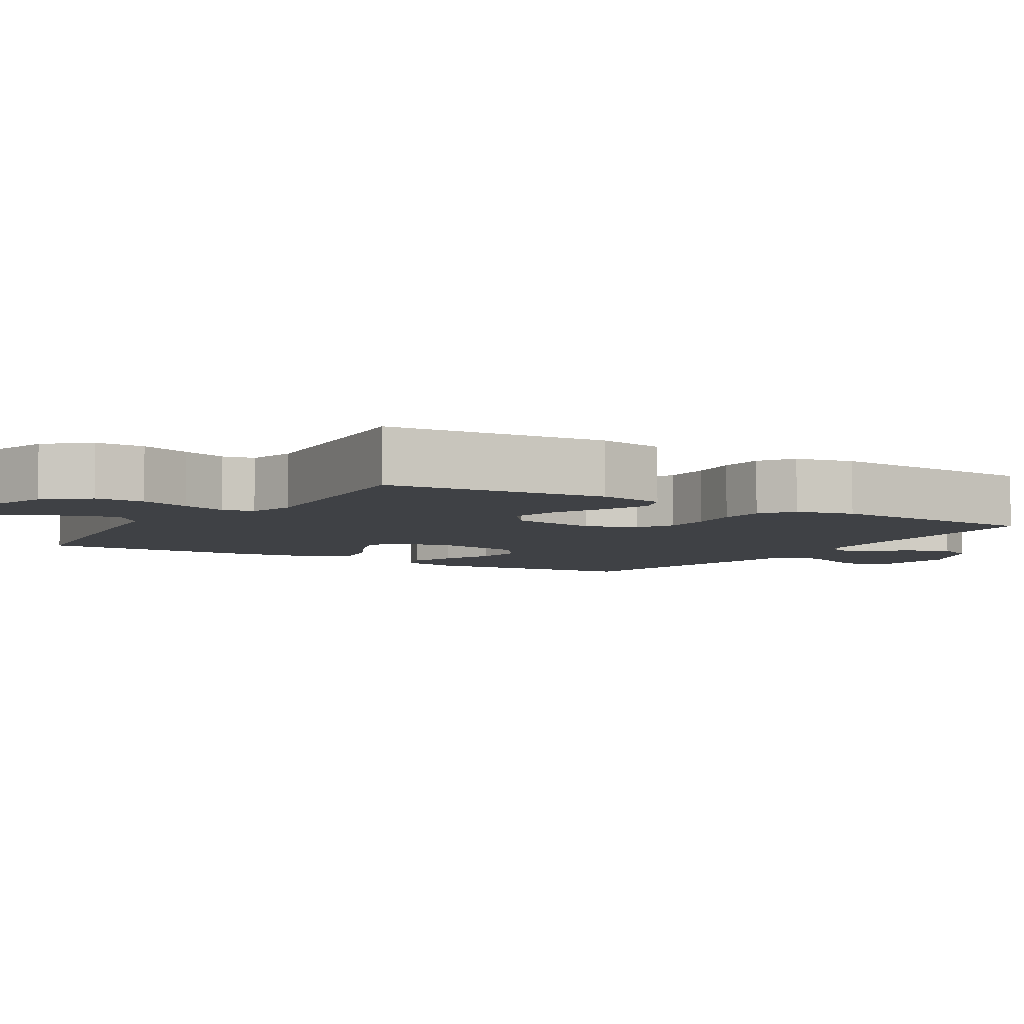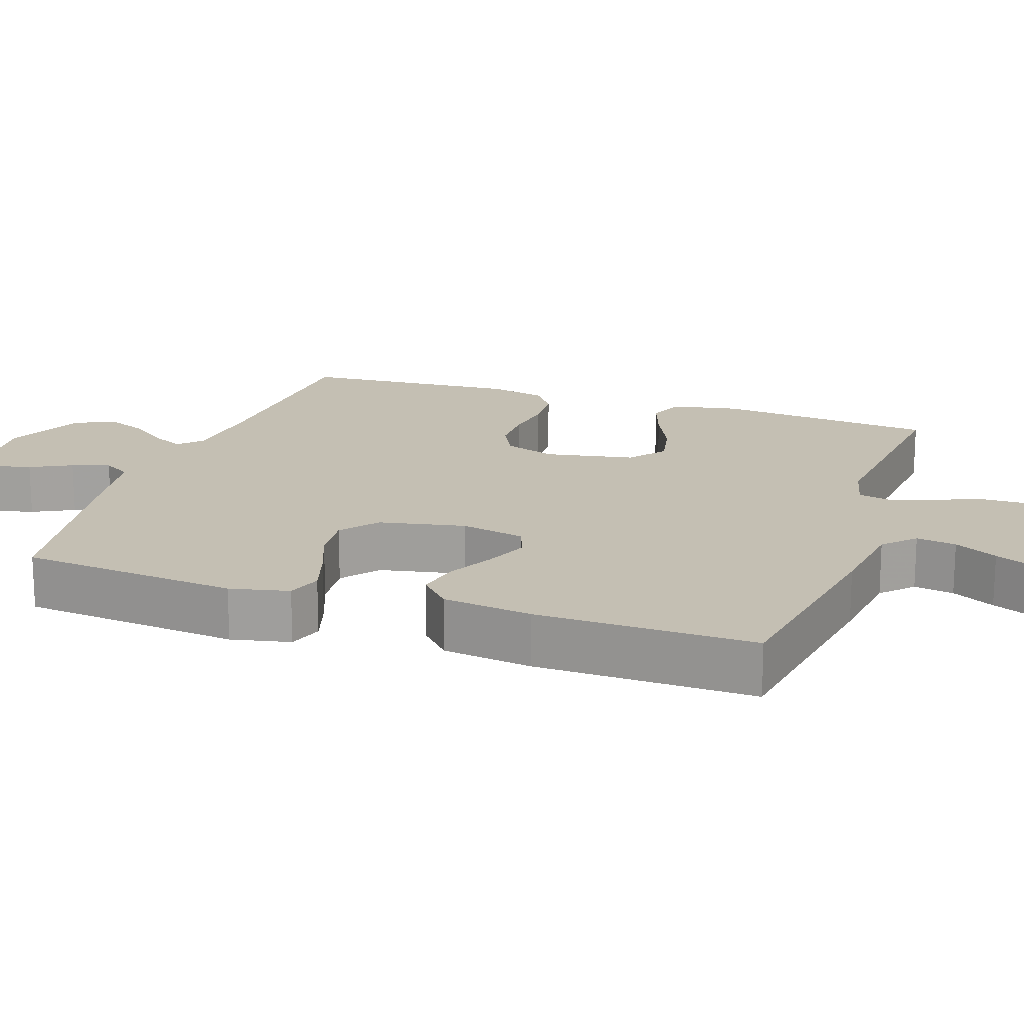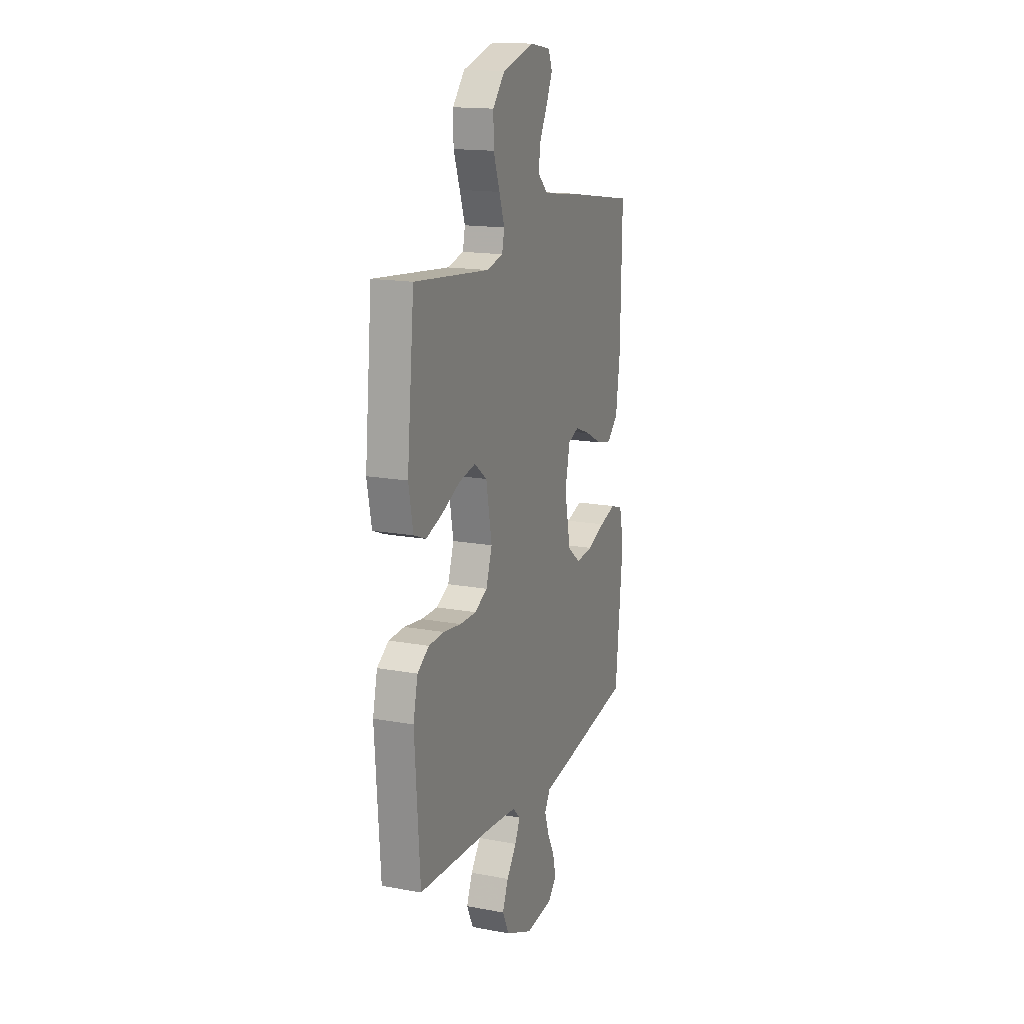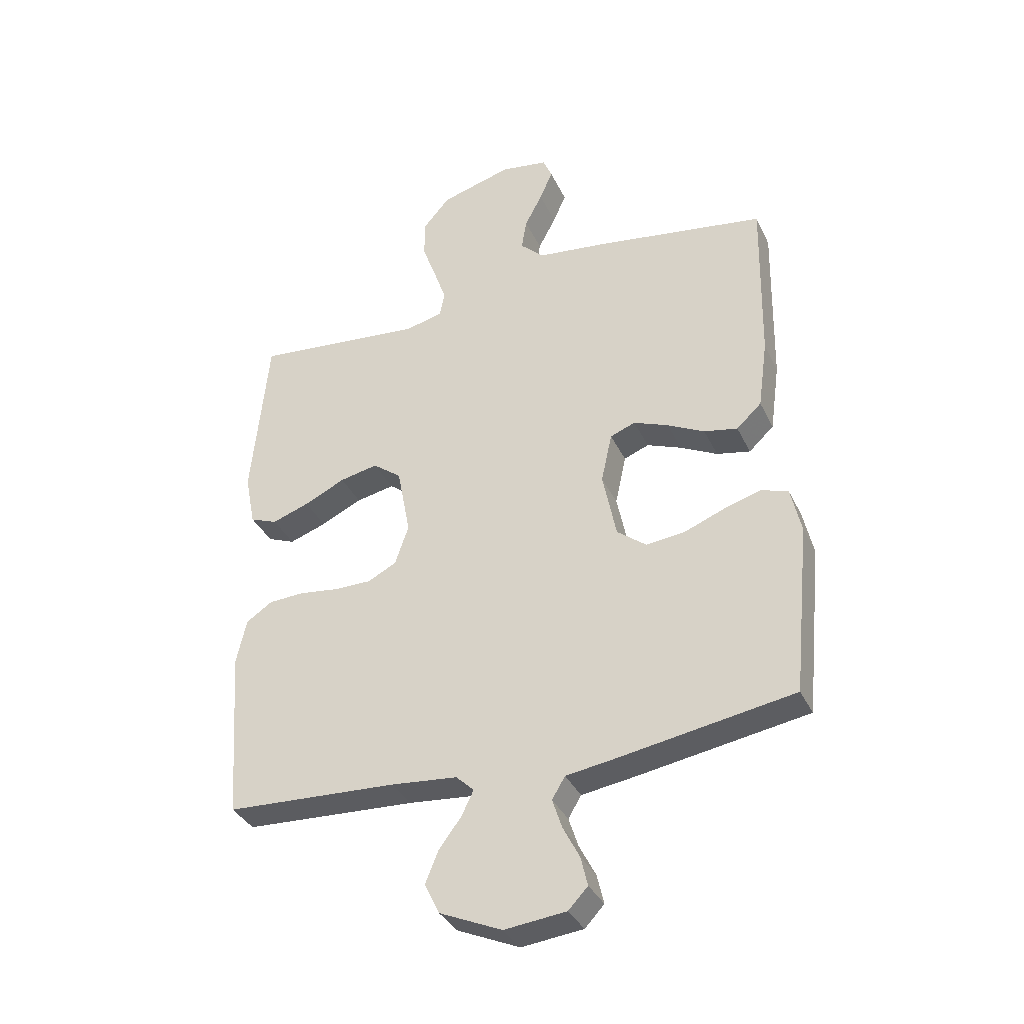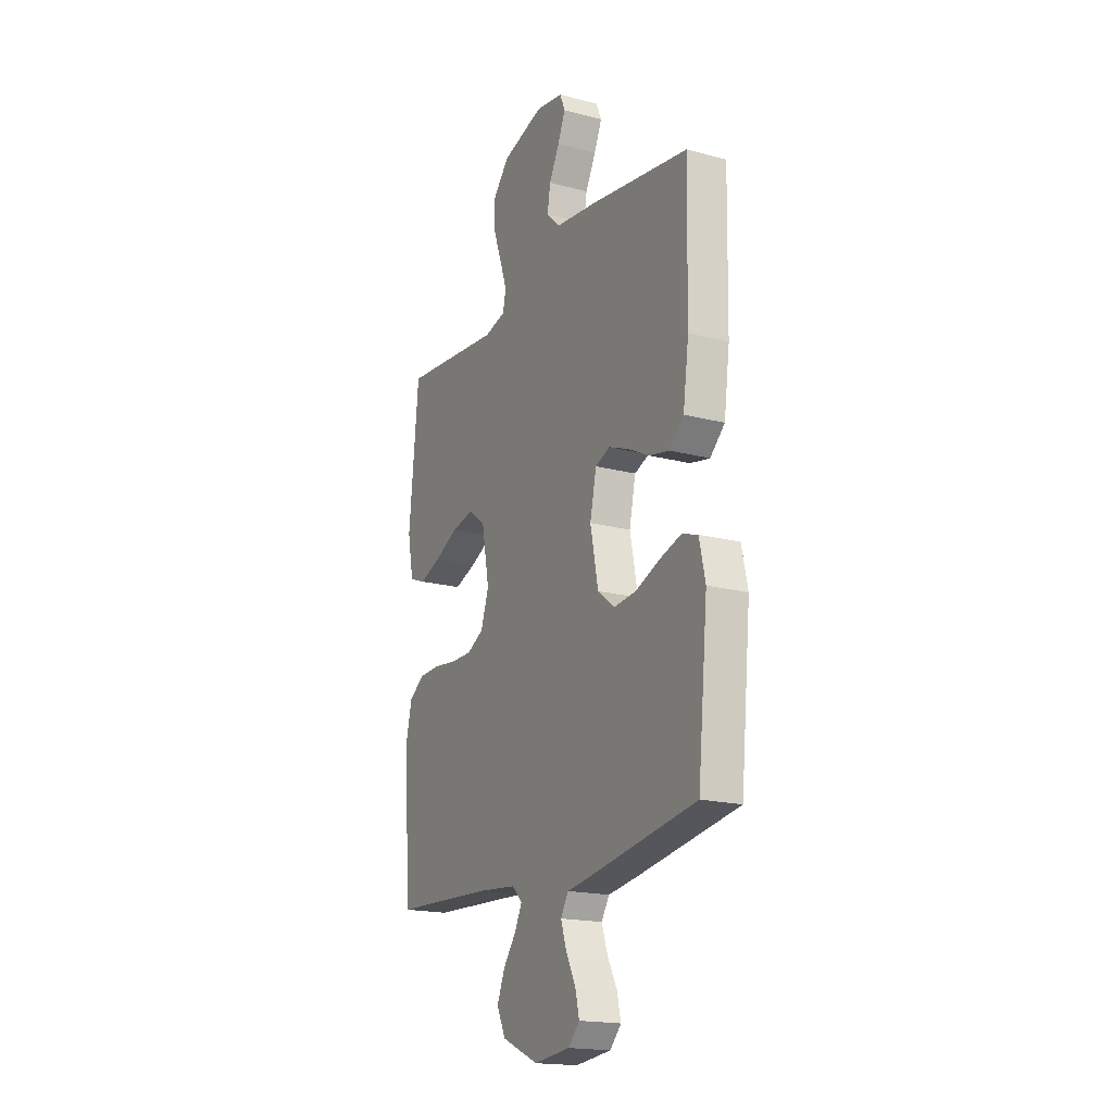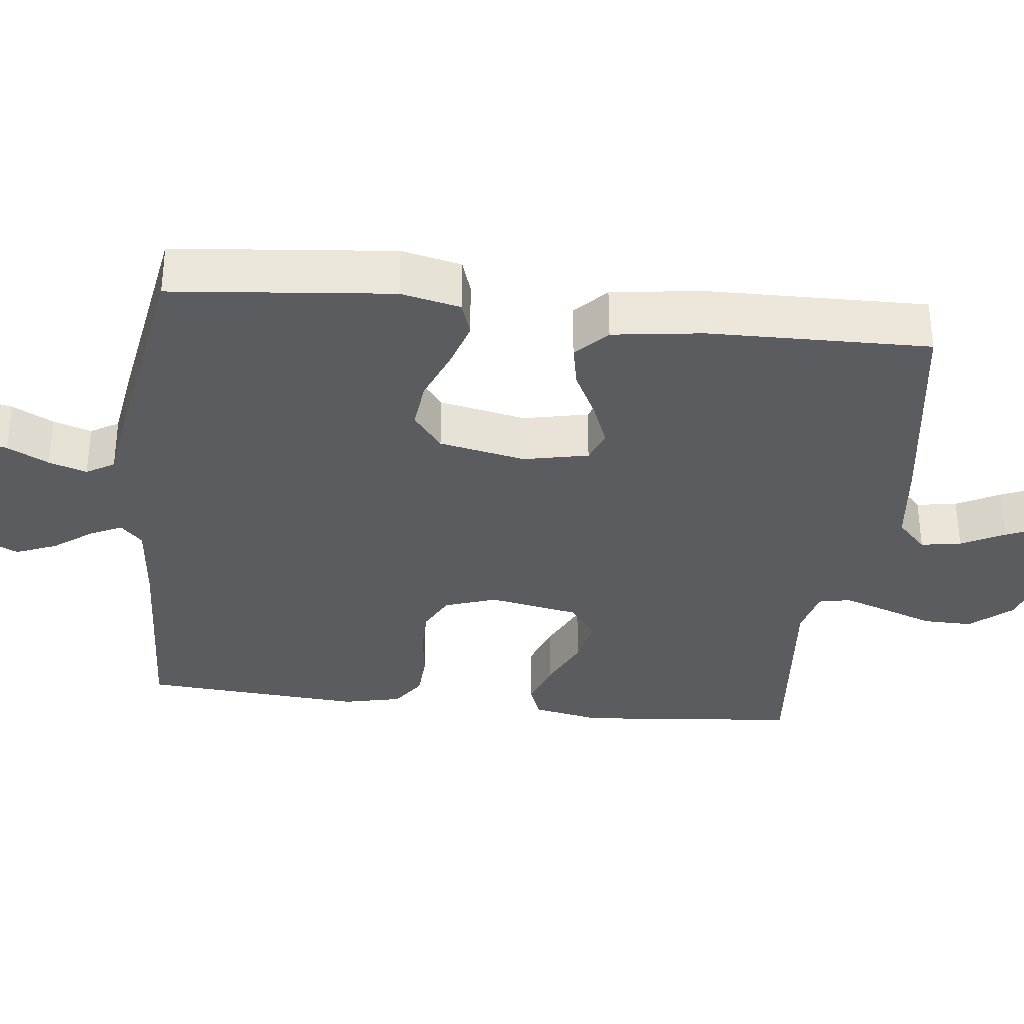
<metadata>
{"format":"obj","ext":"obj","renderer":"f3d","projection":"perspective","resolution":1024,"background":"white","views":[{"elev":-5.6,"azim":58.0,"up":"+Y"},{"elev":17.7,"azim":-71.0,"up":"+Y"},{"elev":16.0,"azim":111.1,"up":"+Z"},{"elev":-35.6,"azim":-157.0,"up":"+Z"},{"elev":-18.4,"azim":-117.1,"up":"+Z"},{"elev":-33.8,"azim":-96.6,"up":"+Y"}]}
</metadata>
<code>
v 0.5 0.07 0.5
v 0.529 0.07 0.2
v 0.511 0.07 0.108
v 0.463 0.07 0.089
v 0.398 0.07 0.112
v 0.326 0.07 0.146
v 0.259 0.07 0.16
v 0.209 0.07 0.122
v 0.186 0.07 0
v 0.21 0.07 -0.07
v 0.26 0.07 -0.096
v 0.325 0.07 -0.096
v 0.395 0.07 -0.087
v 0.457 0.07 -0.09
v 0.503 0.07 -0.121
v 0.521 0.07 -0.2
v 0.5 0.07 -0.5
v 0.2 0.07 -0.515
v 0.083 0.07 -0.526
v 0.052 0.07 -0.556
v 0.073 0.07 -0.599
v 0.112 0.07 -0.651
v 0.135 0.07 -0.707
v 0.109 0.07 -0.761
v 0 0.07 -0.809
v -0.108 0.07 -0.797
v -0.142 0.07 -0.761
v -0.13 0.07 -0.71
v -0.101 0.07 -0.654
v -0.084 0.07 -0.602
v -0.107 0.07 -0.564
v -0.2 0.07 -0.55
v -0.5 0.07 -0.5
v -0.53 0.07 -0.2
v -0.512 0.07 -0.119
v -0.464 0.07 -0.103
v -0.399 0.07 -0.123
v -0.328 0.07 -0.151
v -0.26 0.07 -0.158
v -0.209 0.07 -0.118
v -0.185 0.07 0
v -0.204 0.07 0.088
v -0.248 0.07 0.105
v -0.309 0.07 0.081
v -0.374 0.07 0.048
v -0.433 0.07 0.036
v -0.477 0.07 0.077
v -0.494 0.07 0.2
v -0.5 0.07 0.5
v -0.2 0.07 0.546
v -0.078 0.07 0.561
v -0.036 0.07 0.601
v -0.045 0.07 0.656
v -0.076 0.07 0.715
v -0.099 0.07 0.768
v -0.083 0.07 0.806
v 0 0.07 0.819
v 0.125 0.07 0.783
v 0.173 0.07 0.727
v 0.172 0.07 0.66
v 0.147 0.07 0.591
v 0.126 0.07 0.53
v 0.135 0.07 0.487
v 0.2 0.07 0.471
v 0.5 0 0.5
v 0.529 0 0.2
v 0.511 0 0.108
v 0.463 0 0.089
v 0.398 0 0.112
v 0.326 0 0.146
v 0.259 0 0.16
v 0.209 0 0.122
v 0.186 0 0
v 0.21 0 -0.07
v 0.26 0 -0.096
v 0.325 0 -0.096
v 0.395 0 -0.087
v 0.457 0 -0.09
v 0.503 0 -0.121
v 0.521 0 -0.2
v 0.5 0 -0.5
v 0.2 0 -0.515
v 0.083 0 -0.526
v 0.052 0 -0.556
v 0.073 0 -0.599
v 0.112 0 -0.651
v 0.135 0 -0.707
v 0.109 0 -0.761
v 0 0 -0.809
v -0.108 0 -0.797
v -0.142 0 -0.761
v -0.13 0 -0.71
v -0.101 0 -0.654
v -0.084 0 -0.602
v -0.107 0 -0.564
v -0.2 0 -0.55
v -0.5 0 -0.5
v -0.53 0 -0.2
v -0.512 0 -0.119
v -0.464 0 -0.103
v -0.399 0 -0.123
v -0.328 0 -0.151
v -0.26 0 -0.158
v -0.209 0 -0.118
v -0.185 0 0
v -0.204 0 0.088
v -0.248 0 0.105
v -0.309 0 0.081
v -0.374 0 0.048
v -0.433 0 0.036
v -0.477 0 0.077
v -0.494 0 0.2
v -0.5 0 0.5
v -0.2 0 0.546
v -0.078 0 0.561
v -0.036 0 0.601
v -0.045 0 0.656
v -0.076 0 0.715
v -0.099 0 0.768
v -0.083 0 0.806
v 0 0 0.819
v 0.125 0 0.783
v 0.173 0 0.727
v 0.172 0 0.66
v 0.147 0 0.591
v 0.126 0 0.53
v 0.135 0 0.487
v 0.2 0 0.471
f 59 60 61
f 58 59 61
f 57 58 61
f 56 57 61
f 55 56 61
f 54 55 61
f 53 54 61
f 52 53 61 62
f 51 52 62 63
f 50 51 63
f 49 50 63
f 48 49 63
f 47 48 63
f 46 47 63
f 45 46 63
f 44 45 63
f 36 37 38
f 35 36 38
f 34 35 38
f 33 34 38
f 32 33 38
f 31 32 38
f 30 31 38 39
f 27 28 29
f 26 27 29
f 25 26 29
f 24 25 29
f 23 24 29
f 22 23 29
f 21 22 29
f 20 21 29 30
f 30 39 40
f 20 30 40
f 19 20 40
f 16 17 18
f 15 16 18
f 14 15 18
f 13 14 18
f 12 13 18
f 18 19 40
f 12 18 40
f 11 12 40
f 4 5 6
f 3 4 6
f 2 3 6
f 1 2 6
f 64 1 6
f 64 6 7
f 43 44 63 64
f 64 7 8
f 43 64 8
f 42 43 8
f 41 42 8 9
f 10 11 40 41
f 9 10 41
f 125 124 123
f 125 123 122
f 125 122 121
f 125 121 120
f 125 120 119
f 125 119 118
f 125 118 117
f 126 125 117 116
f 127 126 116 115
f 127 115 114
f 127 114 113
f 127 113 112
f 127 112 111
f 127 111 110
f 127 110 109
f 127 109 108
f 102 101 100
f 102 100 99
f 102 99 98
f 102 98 97
f 102 97 96
f 102 96 95
f 103 102 95 94
f 93 92 91
f 93 91 90
f 93 90 89
f 93 89 88
f 93 88 87
f 93 87 86
f 93 86 85
f 94 93 85 84
f 104 103 94
f 104 94 84
f 104 84 83
f 82 81 80
f 82 80 79
f 82 79 78
f 82 78 77
f 82 77 76
f 104 83 82
f 104 82 76
f 104 76 75
f 70 69 68
f 70 68 67
f 70 67 66
f 70 66 65
f 70 65 128
f 71 70 128
f 128 127 108 107
f 72 71 128
f 72 128 107
f 72 107 106
f 73 72 106 105
f 105 104 75 74
f 105 74 73
f 1 65 66 2
f 2 66 67 3
f 3 67 68 4
f 4 68 69 5
f 5 69 70 6
f 6 70 71 7
f 7 71 72 8
f 8 72 73 9
f 9 73 74 10
f 10 74 75 11
f 11 75 76 12
f 12 76 77 13
f 13 77 78 14
f 14 78 79 15
f 15 79 80 16
f 16 80 81 17
f 17 81 82 18
f 18 82 83 19
f 19 83 84 20
f 20 84 85 21
f 21 85 86 22
f 22 86 87 23
f 23 87 88 24
f 24 88 89 25
f 25 89 90 26
f 26 90 91 27
f 27 91 92 28
f 28 92 93 29
f 29 93 94 30
f 30 94 95 31
f 31 95 96 32
f 32 96 97 33
f 33 97 98 34
f 34 98 99 35
f 35 99 100 36
f 36 100 101 37
f 37 101 102 38
f 38 102 103 39
f 39 103 104 40
f 40 104 105 41
f 41 105 106 42
f 42 106 107 43
f 43 107 108 44
f 44 108 109 45
f 45 109 110 46
f 46 110 111 47
f 47 111 112 48
f 48 112 113 49
f 49 113 114 50
f 50 114 115 51
f 51 115 116 52
f 52 116 117 53
f 53 117 118 54
f 54 118 119 55
f 55 119 120 56
f 56 120 121 57
f 57 121 122 58
f 58 122 123 59
f 59 123 124 60
f 60 124 125 61
f 61 125 126 62
f 62 126 127 63
f 63 127 128 64
f 64 128 65 1

</code>
